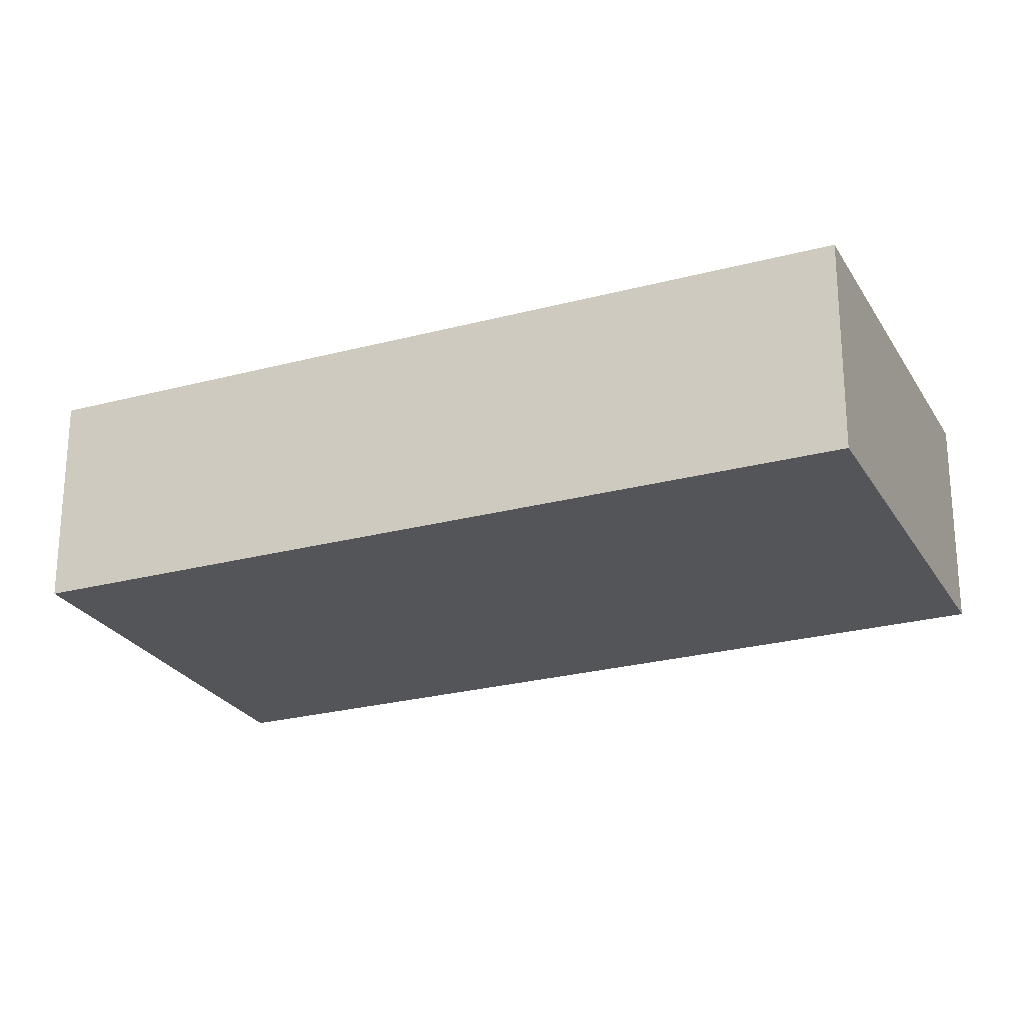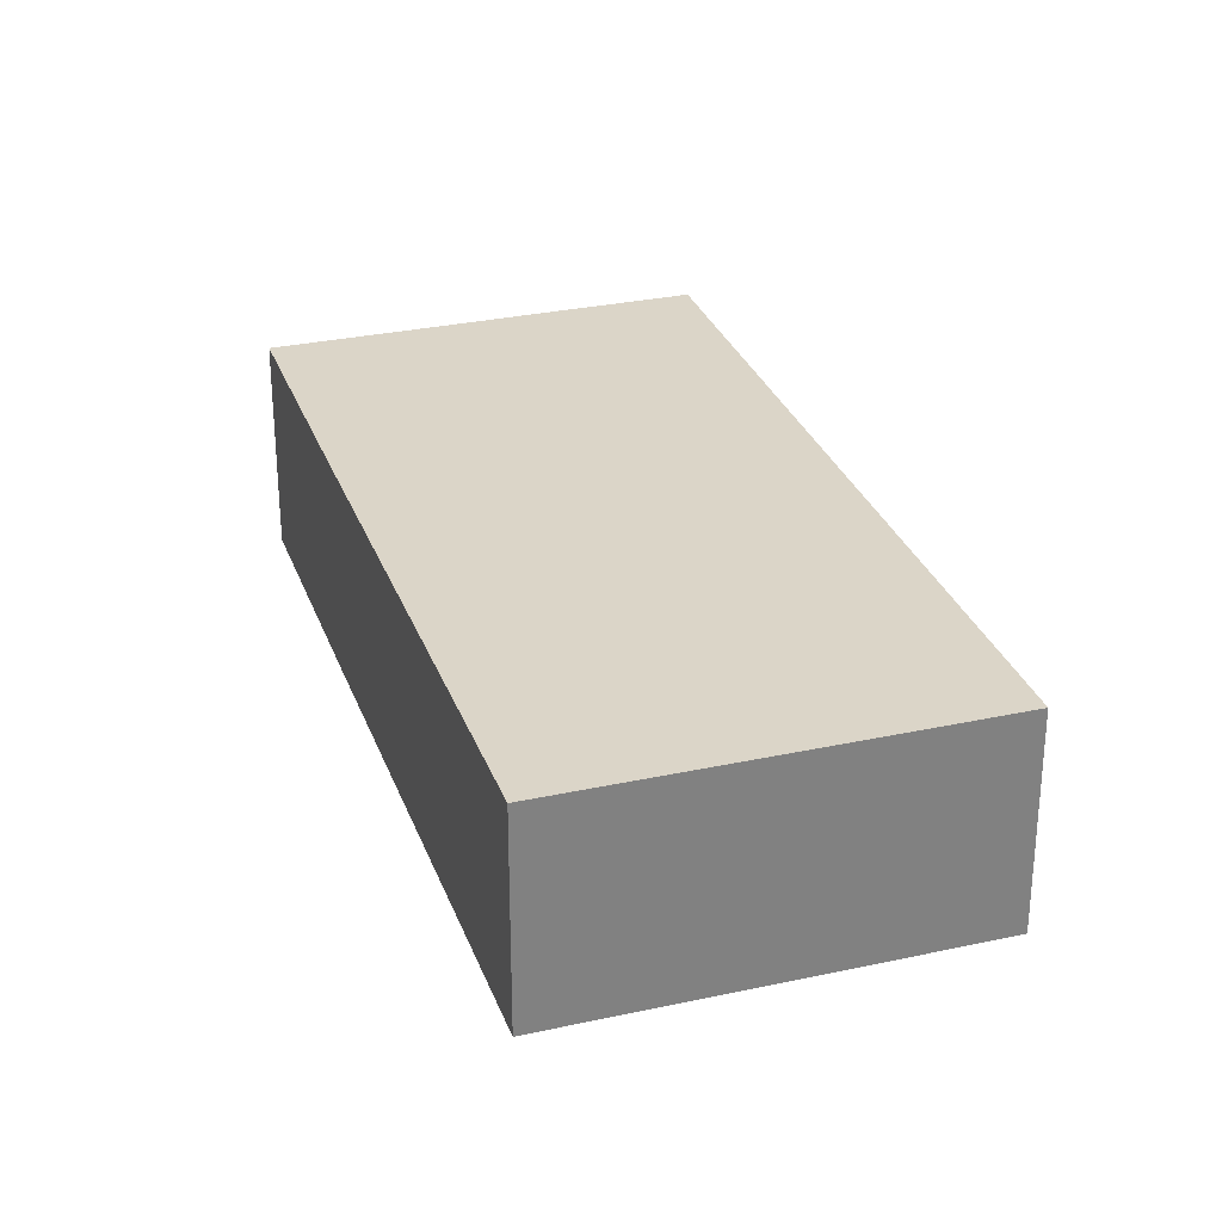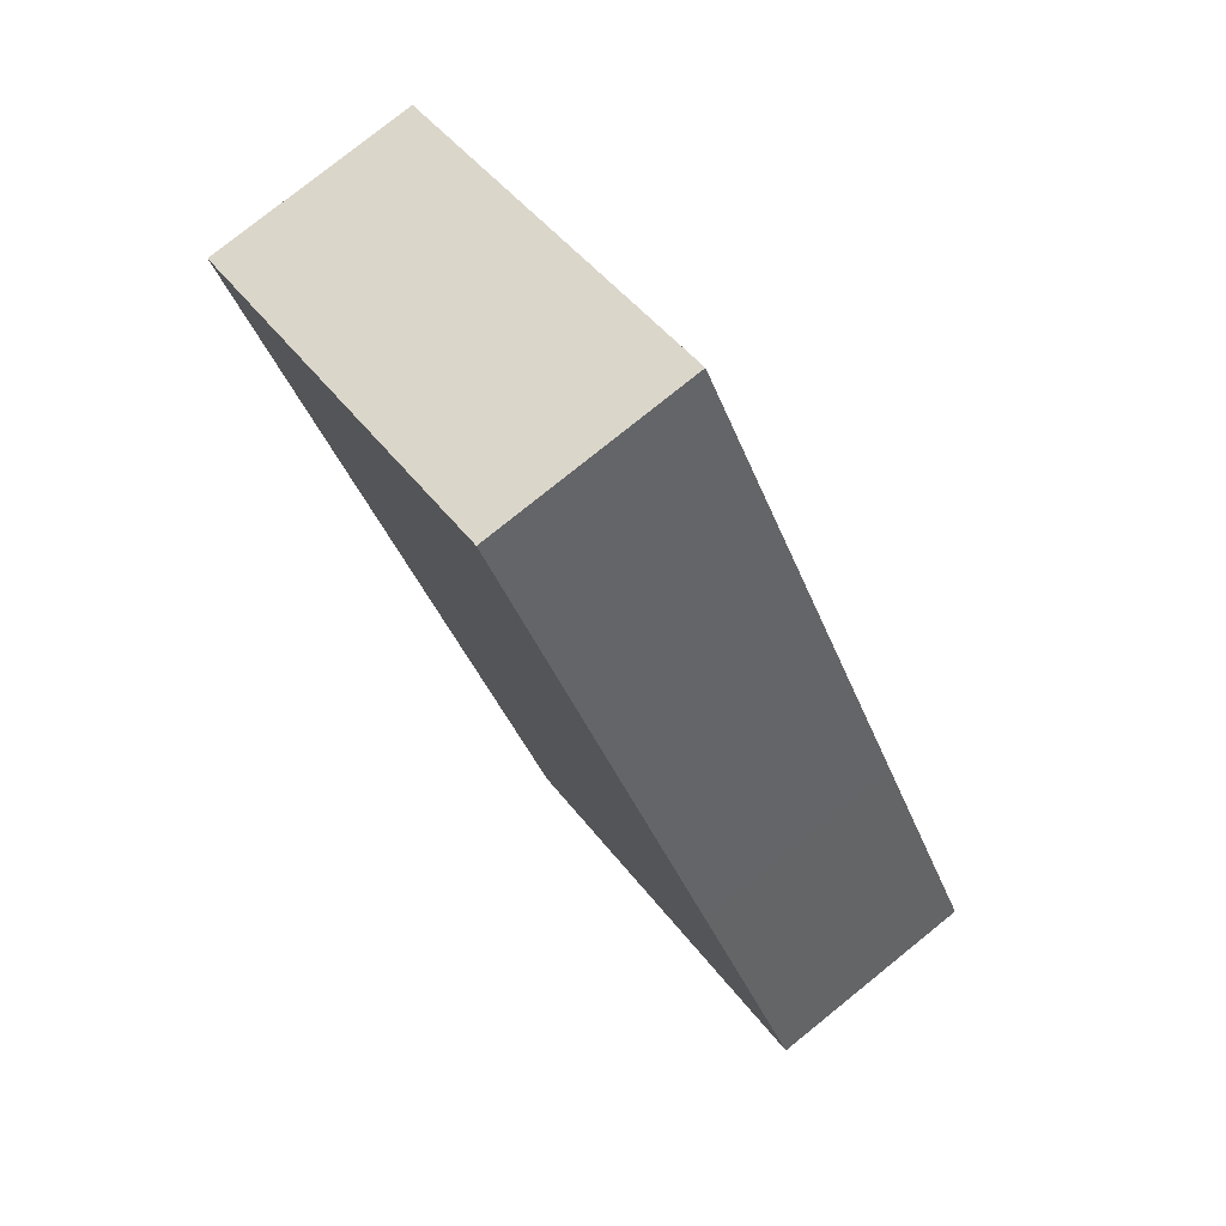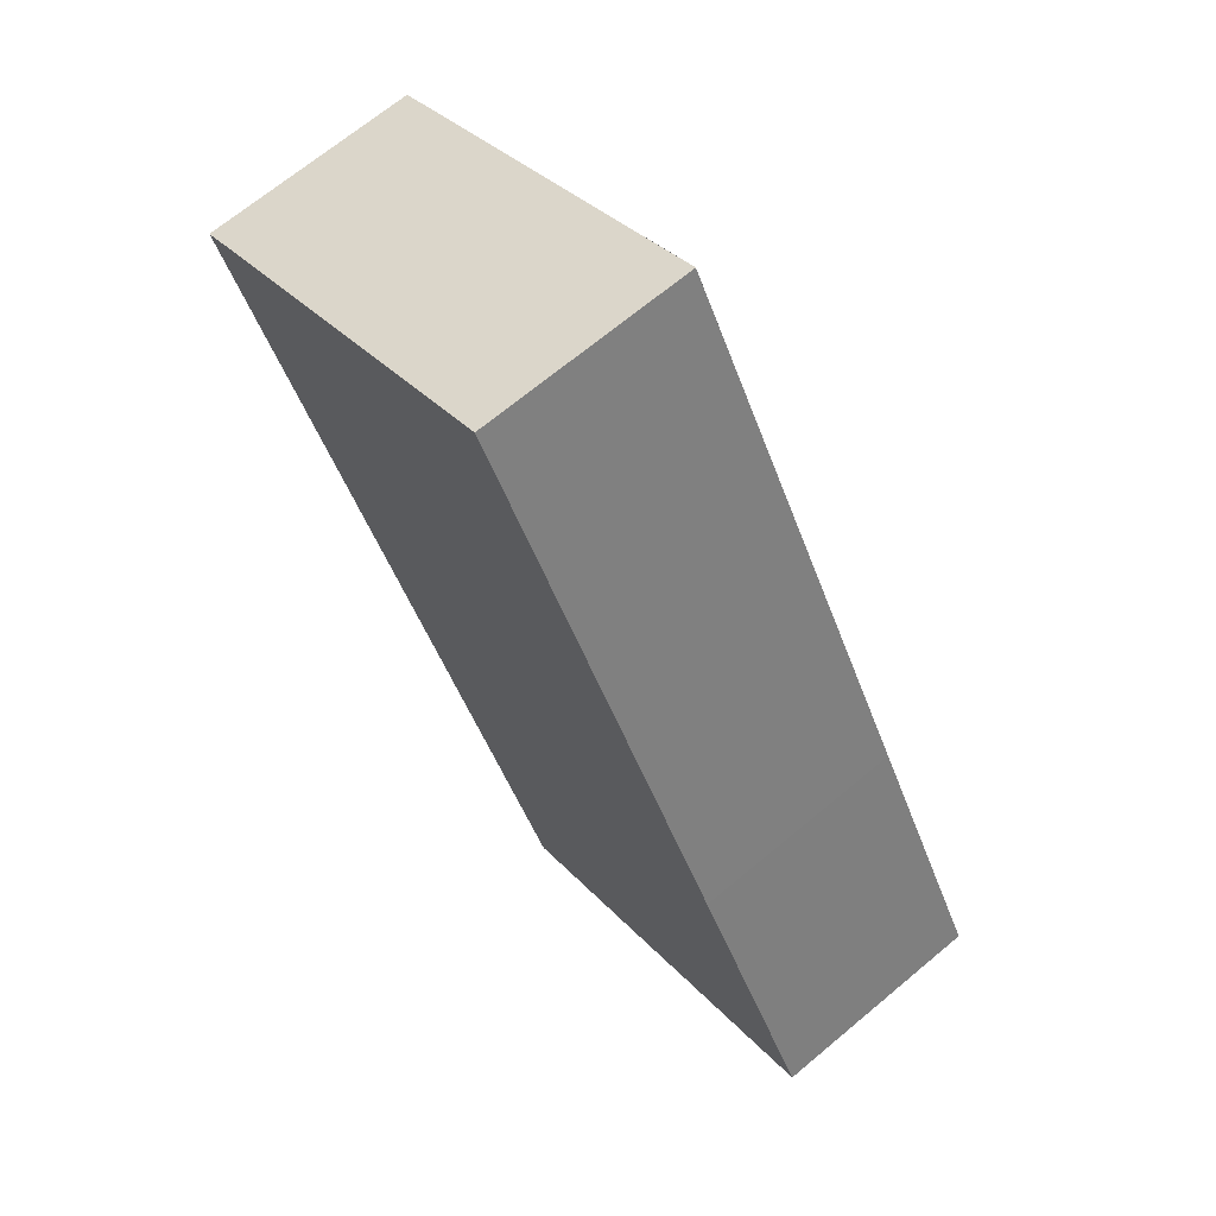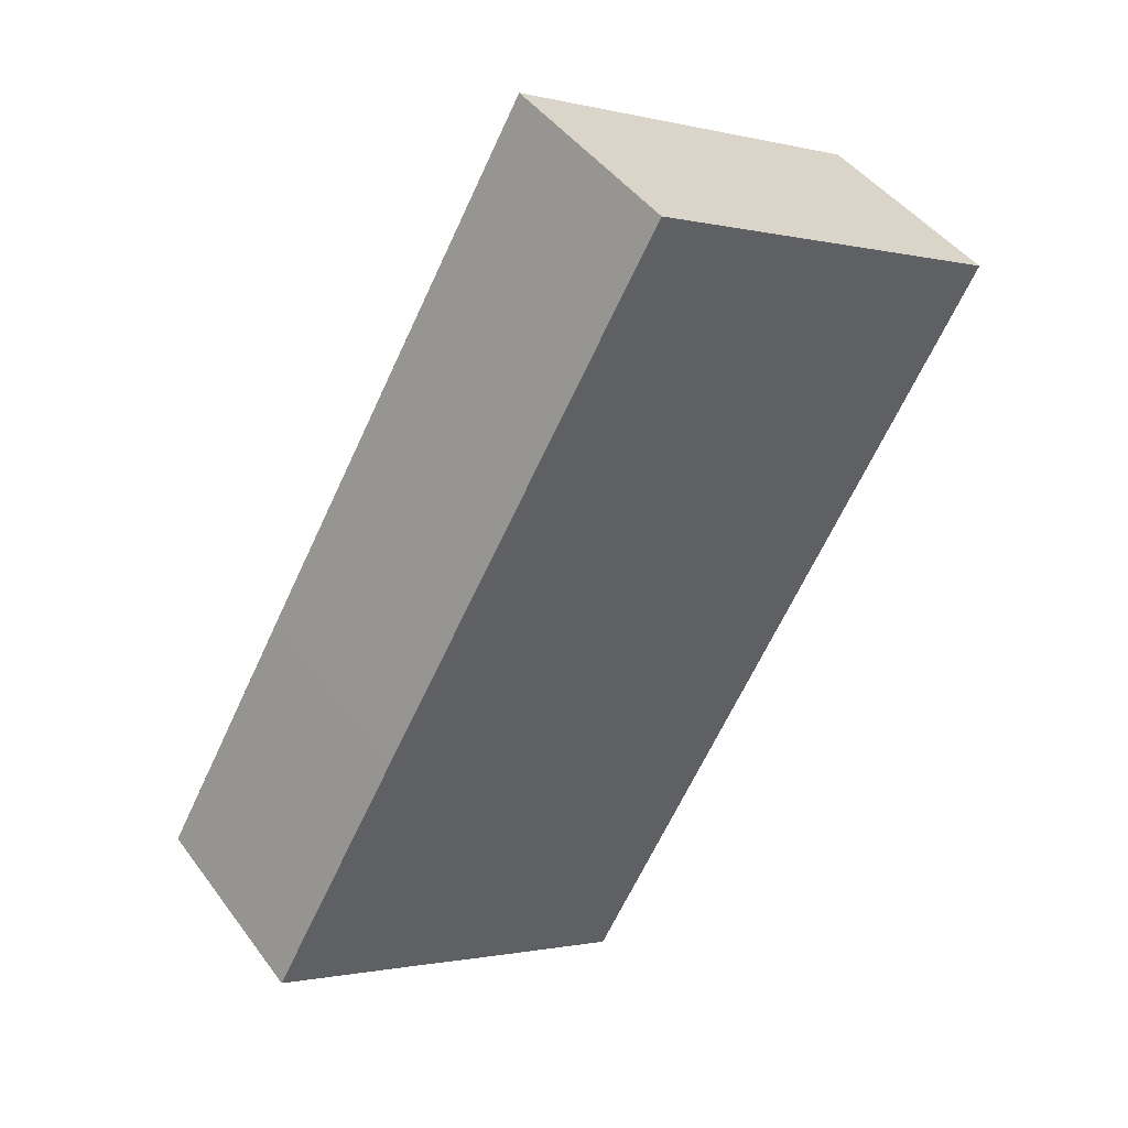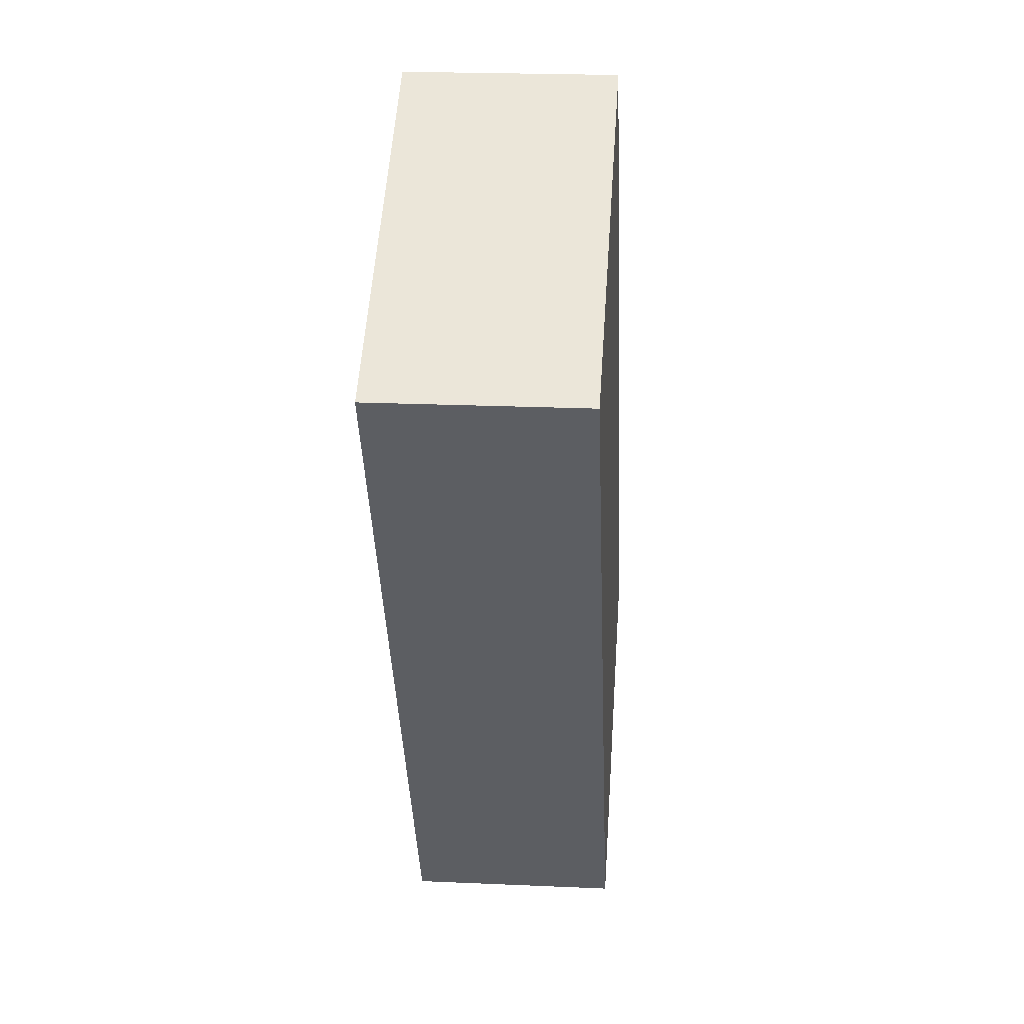
<metadata>
{"format":"obj","ext":"obj","renderer":"f3d","projection":"perspective","resolution":1024,"background":"white","views":[{"elev":-24.8,"azim":-36.5,"up":"+Y"},{"elev":29.5,"azim":12.0,"up":"+Y"},{"elev":78.5,"azim":-128.8,"up":"+Z"},{"elev":68.5,"azim":-129.9,"up":"+Z"},{"elev":44.9,"azim":-33.9,"up":"+Z"},{"elev":22.2,"azim":94.4,"up":"+Z"}]}
</metadata>
<code>
v  8.688 7.742 -5.027
v  17.18 7.742 -1.777
v  13.69 7.742 -7.908
v  28.92 7.742 18.9
v  15.55 7.742 26.57
v  5.139 7.742 -2.96
v  0 7.742 4.741e-16
v  15.36 7.742 26.69
v  4.912 7.742 8.573
v  15.36 -1.634e-15 26.69
v  28.92 -1.157e-15 18.9
v  15.55 -1.627e-15 26.57
v  17.18 1.088e-16 -1.777
v  13.69 4.842e-16 -7.908
v  8.688 3.078e-16 -5.027
v  5.139 1.812e-16 -2.96
v  0 0 0
v  4.912 -5.249e-16 8.573
g defaultobject
f 1 2 3
f 2 1 4
f 4 1 5
f 5 1 6
f 5 6 7
f 5 7 8
f 8 7 9
f 10 5 8
f 5 10 4
f 4 10 11
f 11 10 12
f 11 2 4
f 2 11 13
f 2 13 3
f 3 13 14
f 14 1 3
f 1 14 6
f 6 14 15
f 6 15 7
f 7 15 16
f 7 16 17
f 9 10 8
f 10 9 18
f 18 9 7
f 18 7 17
f 13 15 14
f 15 13 16
f 16 13 17
f 17 13 11
f 17 11 18
f 18 11 12
f 18 12 10

</code>
